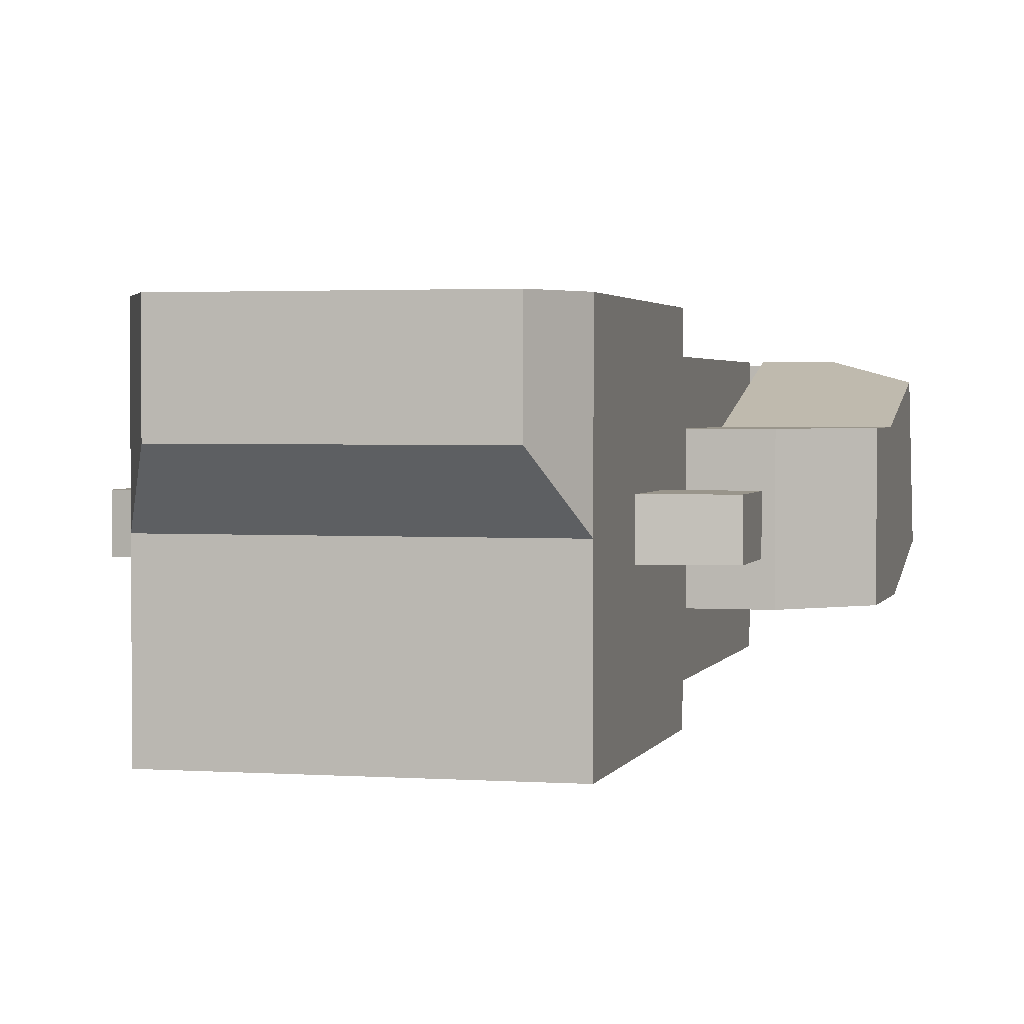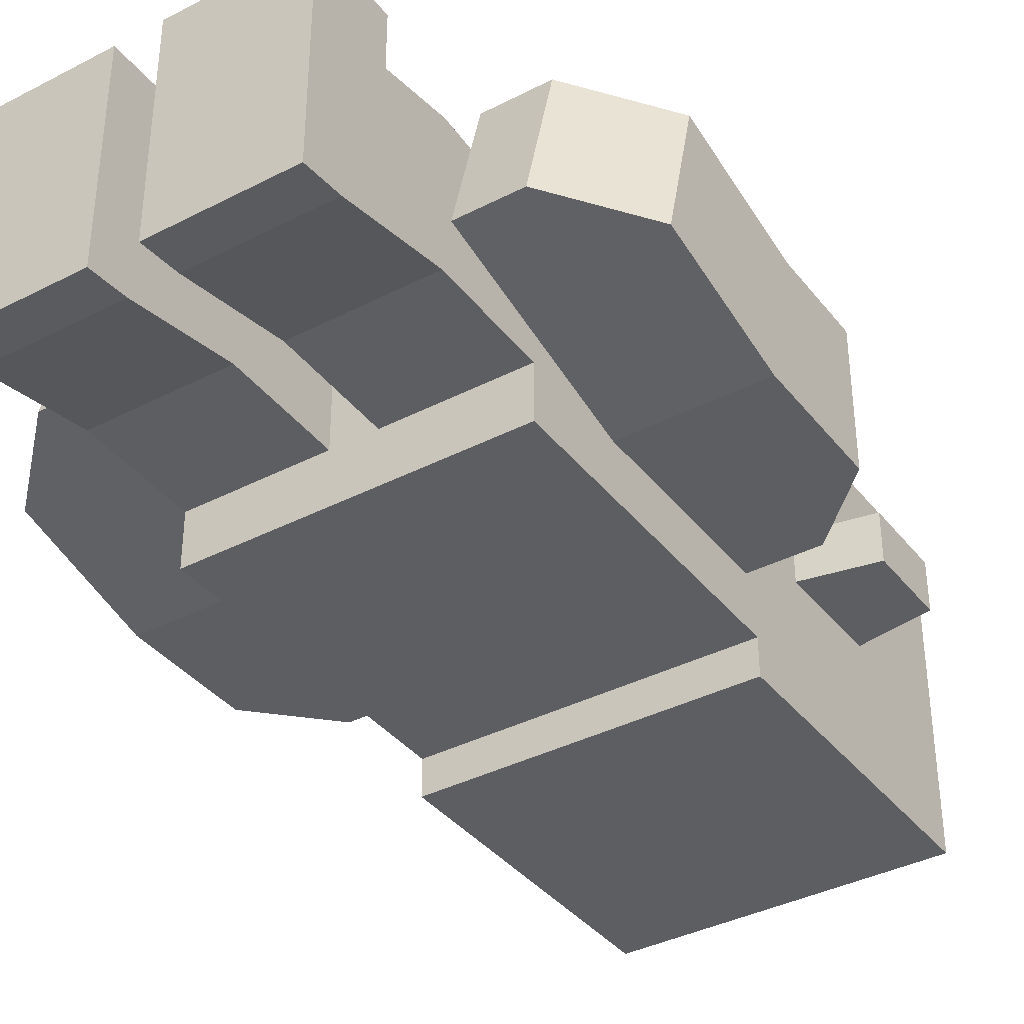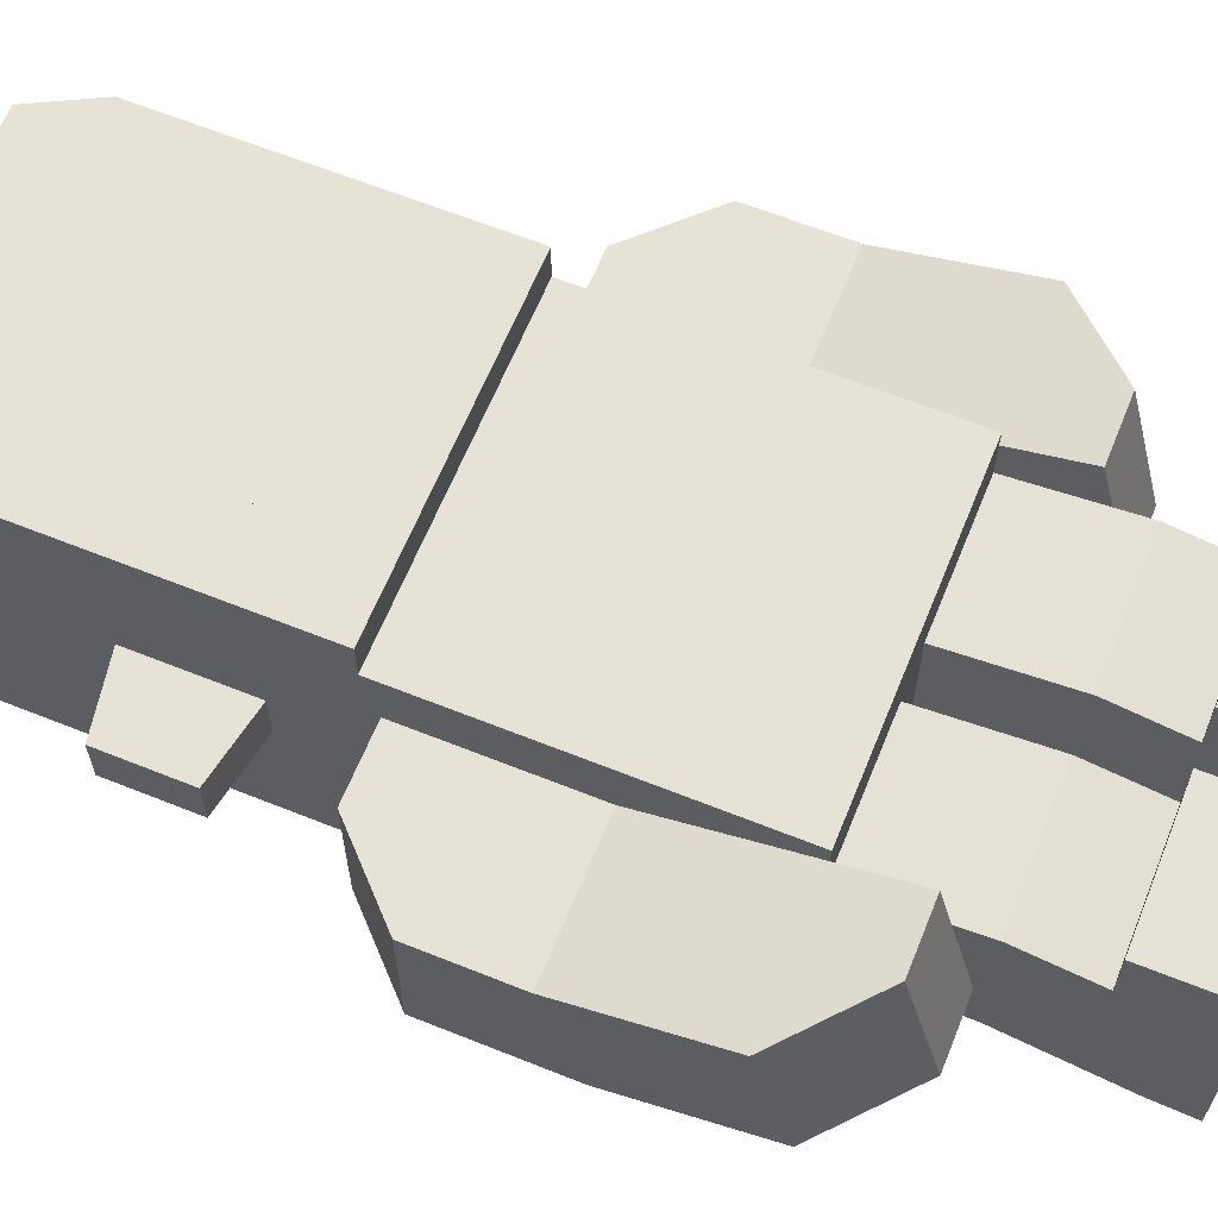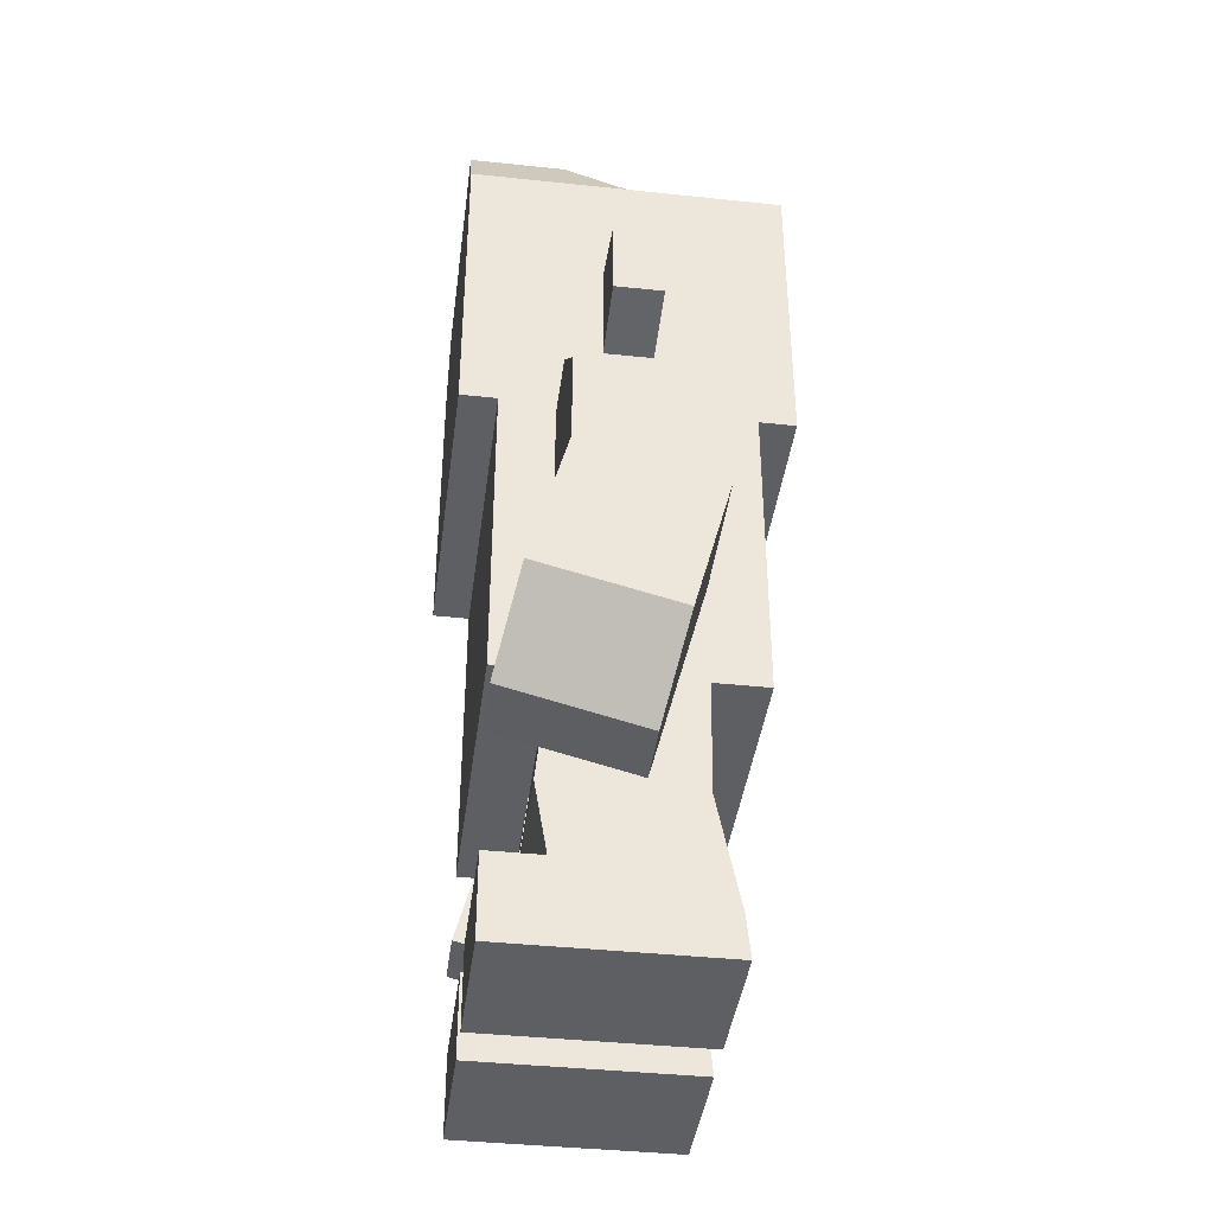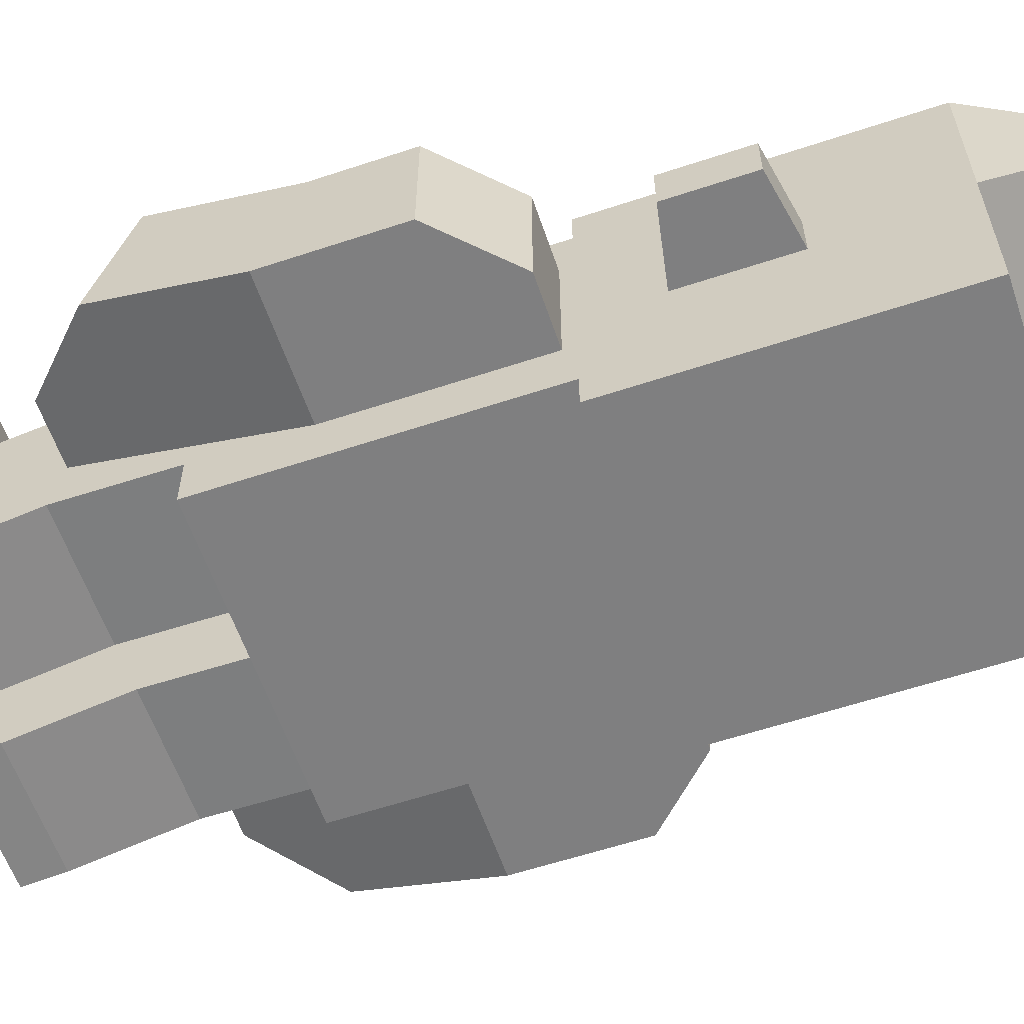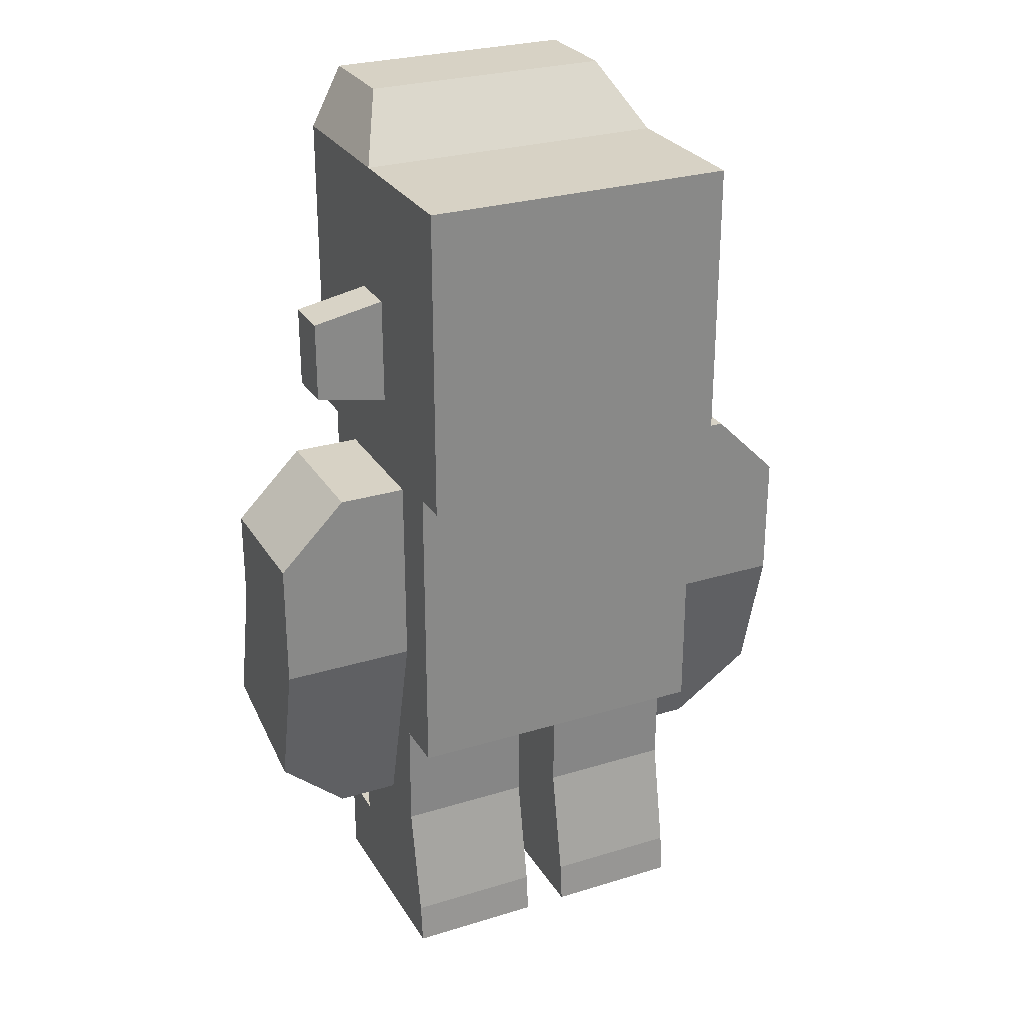
<metadata>
{"format":"obj","ext":"obj","renderer":"f3d","projection":"perspective","resolution":1024,"background":"white","views":[{"elev":2.2,"azim":-166.1,"up":"+Z"},{"elev":-37.5,"azim":33.5,"up":"+Z"},{"elev":63.4,"azim":-67.9,"up":"+Z"},{"elev":-40.6,"azim":82.6,"up":"+Y"},{"elev":-59.7,"azim":108.8,"up":"+Z"},{"elev":27.5,"azim":154.8,"up":"+Y"}]}
</metadata>
<code>
g armLeft
v 0.13 0.3111 -0.0558
v 0.13 0.34 0.0558
v 0.13 0.1369 -0.0107
v 0.13 0.1657 0.1009
v 0.1816 0.1369 -0.0107
v 0.1816 0.1657 0.1009
v 0.2416 0.195 -0.02573
v 0.2416 0.3111 -0.0558
v 0.2416 0.2238 0.08586
v 0.2416 0.34 0.0558
v 0.1858 0.4732 -0.0558
v 0.1858 0.4732 0.0558
v 0.13 0.4732 -0.0558
v 0.13 0.4732 0.0558
v 0.2416 0.4174 0.0558
v 0.2416 0.4174 -0.0558
f 3 2 1
f 2 3 4
f 6 3 5
f 3 6 4
f 1 5 3
f 5 1 7
f 7 1 8
f 9 5 7
f 5 9 6
f 9 4 6
f 4 9 2
f 2 9 10
f 10 7 8
f 7 10 9
f 13 12 11
f 12 13 14
f 15 2 10
f 2 15 14
f 14 15 12
f 12 16 11
f 16 12 15
f 15 8 16
f 8 15 10
f 13 8 1
f 8 13 16
f 16 13 11
f 1 14 13
f 14 1 2
g armRight
v -0.13 0.3111 -0.0558
v -0.13 0.1369 -0.0107
v -0.13 0.34 0.0558
v -0.13 0.1657 0.1009
v -0.1816 0.1369 -0.0107
v -0.2416 0.195 -0.02573
v -0.2416 0.3111 -0.0558
v -0.2416 0.2238 0.08586
v -0.1816 0.1657 0.1009
v -0.2416 0.34 0.0558
v -0.13 0.4732 0.0558
v -0.2416 0.4174 0.0558
v -0.1858 0.4732 0.0558
v -0.2416 0.4174 -0.0558
v -0.1858 0.4732 -0.0558
v -0.13 0.4732 -0.0558
f 19 18 17
f 18 19 20
f 21 17 18
f 17 21 22
f 17 22 23
f 21 24 22
f 24 21 25
f 25 18 20
f 18 25 21
f 19 25 20
f 25 19 24
f 24 19 26
f 22 26 23
f 26 22 24
f 27 26 19
f 26 27 28
f 28 27 29
f 26 30 23
f 30 26 28
f 30 29 31
f 29 30 28
f 30 17 23
f 17 30 32
f 32 30 31
f 32 29 27
f 29 32 31
f 27 17 32
f 17 27 19
g body
v 0.13 0.4832 -0.1
v 0.13 0.4832 0.1
v -0.13 0.4832 -0.1
v -0.13 0.4832 0.1
v -0.13 0.2842 -0.1
v 0.13 0.2842 -0.1
v 0.13 0.2842 0.1
v -0.13 0.2842 0.1
v 0.13 0.2232 0.1
v 0.13 0.2232 -0.1
v -0.13 0.2232 0.1
v -0.13 0.2232 -0.1
f 35 34 33
f 34 35 36
f 35 38 37
f 38 35 33
f 34 38 33
f 38 34 39
f 40 35 37
f 35 40 36
f 34 40 39
f 40 34 36
f 43 42 41
f 42 43 44
f 39 43 41
f 43 39 40
f 37 42 44
f 42 37 38
f 39 42 38
f 42 39 41
f 43 37 44
f 37 43 40
g head
v 0.13 0.4832 0.13
v 0.13 0.4832 -0.13
v -0.13 0.4832 0.13
v -0.13 0.4832 -0.13
v 0.13 0.5882 0.02
v 0.13 0.5432 0.02
v 0.13 0.5882 0.065
v 0.13 0.5432 -0.02
v 0.13 0.5682 -0.02
v 0.13 0.5682 -0.13
v 0.13 0.6782 0.13
v 0.13 0.6782 0.065
v -0.13 0.5682 -0.13
v -0.13 0.5432 -0.02
v -0.13 0.5432 0.02
v -0.13 0.5882 0.02
v -0.13 0.5882 0.065
v -0.13 0.6782 0.065
v -0.13 0.6782 0.13
v -0.13 0.5682 -0.02
v 0.19 0.6219 -0.02
v 0.19 0.5544 -0.02
v 0.19 0.6219 0.02
v 0.19 0.5544 0.02
v 0.13 0.6332 -0.02
v 0.13 0.6332 0.02
v -0.13 0.6332 -0.02
v -0.13 0.6332 0.02
v -0.19 0.6219 -0.02
v -0.19 0.6219 0.02
v -0.19 0.5544 0.02
v -0.19 0.5544 -0.02
v -0.13 0.7432 0.13
v 0.13 0.7432 0.13
v -0.104 0.7932 0.13
v 0.104 0.7932 0.13
v 0.03483 0.5141 0.13
v 0.09248 0.5658 0.13
v 0.03483 0.5383 0.13
v -0.03483 0.5383 0.13
v 0.09248 0.626 0.13
v 0.03235 0.626 0.13
v -0.03235 0.626 0.13
v -0.09248 0.626 0.13
v -0.03483 0.5141 0.13
v -0.09248 0.5658 0.13
v 0.03235 0.5658 0.13
v -0.03235 0.5658 0.13
v 0.13 0.7432 -0.13
v 0.13 0.7432 0
v -0.13 0.7432 -0.13
v -0.13 0.7432 0
v 0.104 0.7932 0.05
v -0.104 0.7932 0.05
f 47 46 45
f 46 47 48
f 51 50 49
f 45 50 51
f 45 52 50
f 46 52 45
f 46 53 52
f 53 46 54
f 45 51 55
f 55 51 56
f 57 46 48
f 46 57 54
f 47 57 48
f 57 47 58
f 58 47 59
f 59 47 60
f 60 47 61
f 61 47 62
f 62 47 63
f 64 57 58
f 67 66 65
f 66 67 68
f 53 66 52
f 66 53 65
f 65 53 69
f 50 66 68
f 66 50 52
f 69 67 65
f 67 69 70
f 68 49 50
f 49 68 67
f 49 67 70
f 73 72 71
f 72 73 74
f 60 75 59
f 75 60 74
f 74 60 72
f 76 64 58
f 64 76 73
f 64 73 71
f 75 73 76
f 73 75 74
f 75 58 59
f 58 75 76
f 77 55 63
f 55 77 78
f 78 77 79
f 78 79 80
f 45 81 47
f 81 45 82
f 82 45 55
f 81 82 83
f 83 82 84
f 82 55 85
f 85 55 86
f 86 55 87
f 87 55 88
f 89 47 81
f 90 47 89
f 90 89 84
f 47 90 63
f 63 90 88
f 63 88 55
f 90 84 91
f 91 84 82
f 90 91 92
f 86 92 91
f 92 86 87
f 47 81 45
f 82 45 81
f 55 45 82
f 83 82 81
f 84 82 83
f 85 55 82
f 86 55 85
f 87 55 86
f 88 55 87
f 81 47 89
f 89 47 90
f 84 89 90
f 63 90 47
f 88 90 63
f 55 88 63
f 91 84 90
f 82 84 91
f 92 91 90
f 91 92 86
f 87 86 92
f 94 54 93
f 54 94 69
f 69 94 70
f 70 94 78
f 70 78 56
f 70 56 49
f 56 78 55
f 51 49 56
f 53 54 69
f 95 94 93
f 94 95 96
f 98 80 97
f 80 98 79
f 61 72 60
f 62 72 61
f 77 72 62
f 96 72 77
f 96 71 72
f 95 71 96
f 95 64 71
f 64 95 57
f 77 62 63
f 63 55 77
f 78 77 55
f 79 77 78
f 80 79 78
f 97 78 94
f 78 97 80
f 77 98 96
f 98 77 79
f 96 97 94
f 97 96 98
f 95 54 57
f 54 95 93
f 83 89 81
f 89 83 84
f 87 90 92
f 90 87 88
f 85 91 82
f 91 85 86
g legLeft
v 0.13 0.2232 -0.0558
v 0.13 0.1288 -0.05425
v 0.13 0.2232 0.0558
v 0.13 0.06897 0.0558
v 0.13 0.03448 -0.07271
v 0.13 0.1288 0.0658
v 0.01841 0.03448 -0.07271
v 0.01841 0.1288 -0.05425
v 0.01841 0.1288 0.0658
v 0.01841 0.2232 0.0558
v 0.01841 0.2232 -0.0558
v 0.01841 0.06897 0.0558
v 0.13 0 0.1
v 0.01841 0 0.1
v 0.13 0.06897 0.1
v 0.01841 0.06897 0.1
v 0.01841 0 -0.0758
v 0.13 0 -0.0758
f 101 100 99
f 102 100 101
f 100 102 103
f 102 101 104
f 106 103 105
f 103 106 100
f 101 107 104
f 107 101 108
f 109 101 99
f 101 109 108
f 104 110 102
f 110 104 107
f 109 100 106
f 100 109 99
f 110 106 105
f 108 106 110
f 106 108 109
f 108 110 107
f 113 112 111
f 112 113 114
f 105 116 115
f 116 105 103
f 103 111 116
f 111 103 102
f 111 102 113
f 112 105 115
f 105 112 110
f 110 112 114
f 110 113 102
f 113 110 114
f 112 116 111
f 116 112 115
g legRight
v -0.01841 0.06897 0.0558
v -0.13 0.06897 0.0558
v -0.01841 0.1288 0.0658
v -0.13 0.1288 0.0658
v -0.01841 0.2232 -0.0558
v -0.01841 0.2232 0.0558
v -0.13 0.2232 -0.0558
v -0.13 0.2232 0.0558
v -0.13 0.03448 -0.07271
v -0.01841 0.03448 -0.07271
v -0.13 0.1288 -0.05425
v -0.01841 0.1288 -0.05425
v -0.01841 1.49e-08 0.1
v -0.13 1.49e-08 0.1
v -0.01841 0.06897 0.1
v -0.13 0.06897 0.1
v -0.13 1.49e-08 -0.0758
v -0.01841 1.49e-08 -0.0758
f 119 118 117
f 118 119 120
f 123 122 121
f 122 123 124
f 127 126 125
f 126 127 128
f 118 127 125
f 124 127 118
f 127 124 123
f 124 118 120
f 123 128 127
f 128 123 121
f 122 128 121
f 117 128 122
f 128 117 126
f 117 122 119
f 122 120 119
f 120 122 124
f 131 130 129
f 130 131 132
f 125 134 133
f 134 125 126
f 130 134 129
f 134 130 133
f 130 125 133
f 125 130 118
f 118 130 132
f 126 129 134
f 129 126 117
f 129 117 131
f 118 131 117
f 131 118 132

</code>
